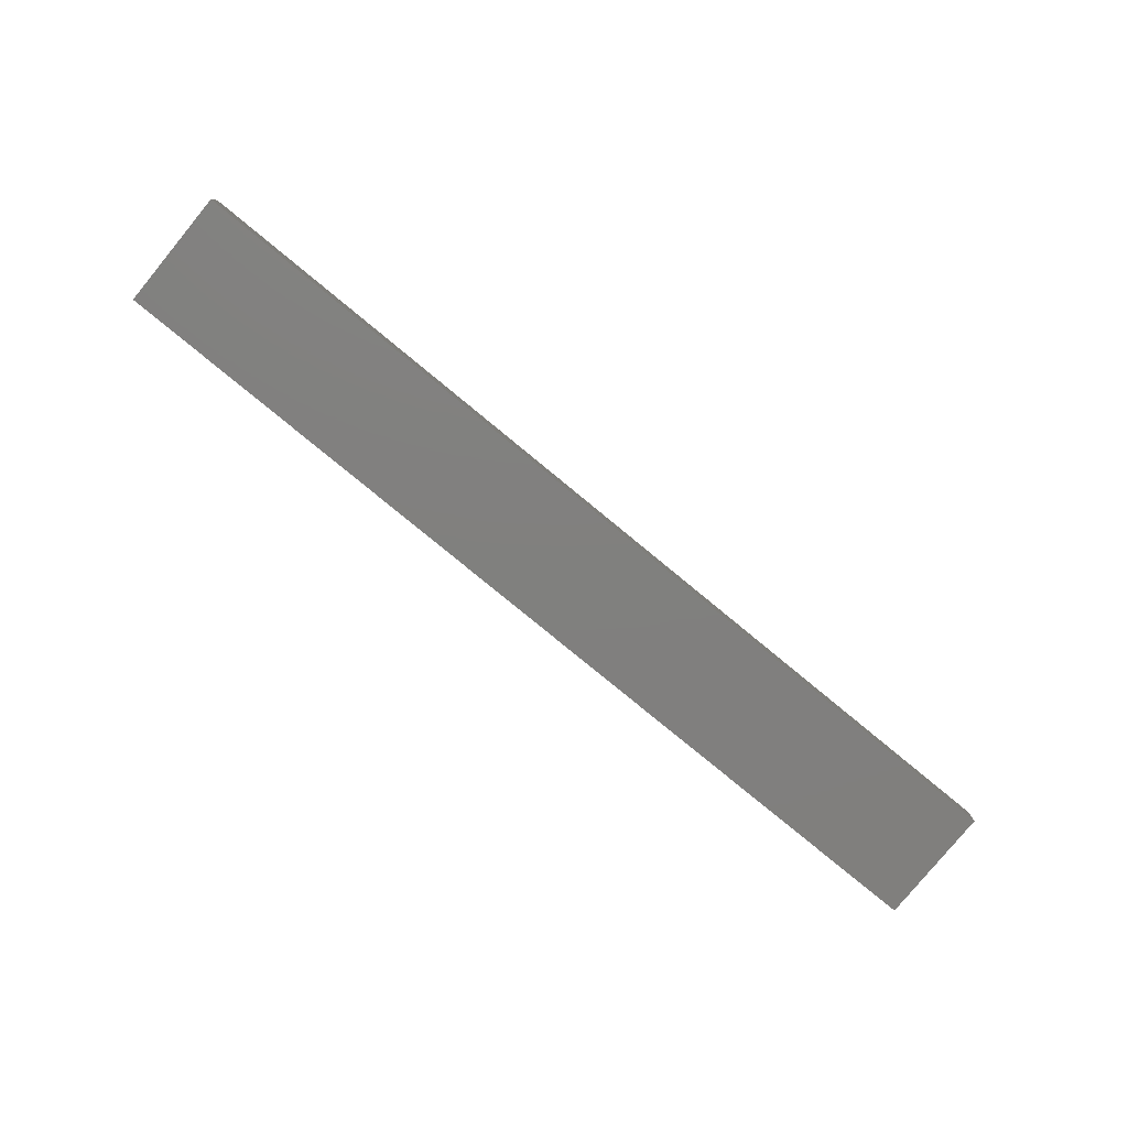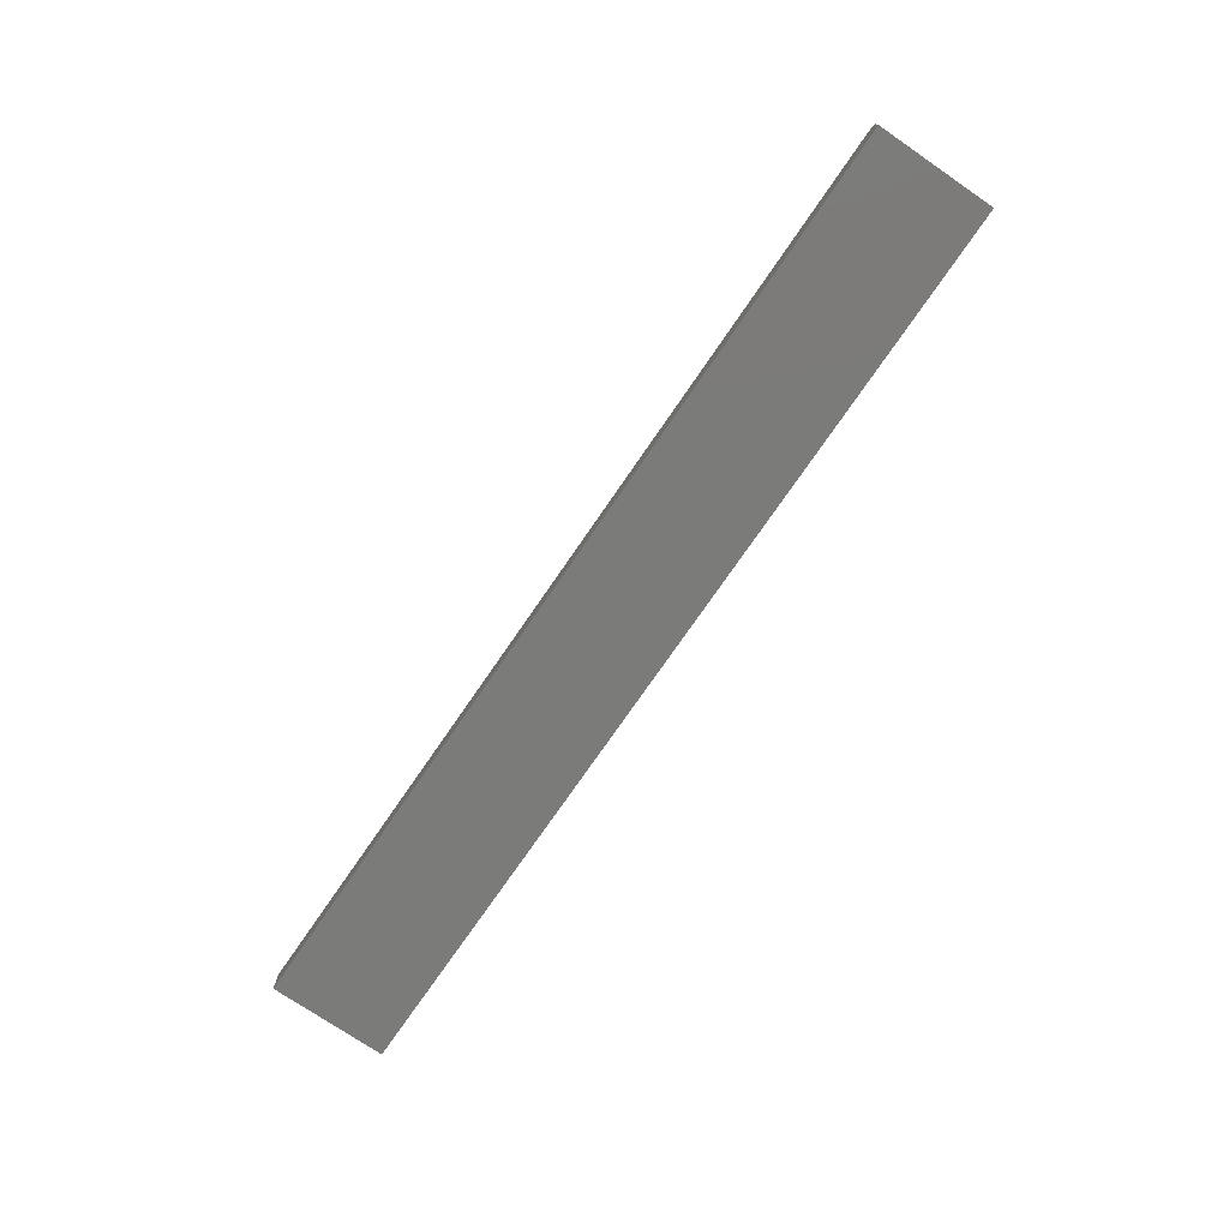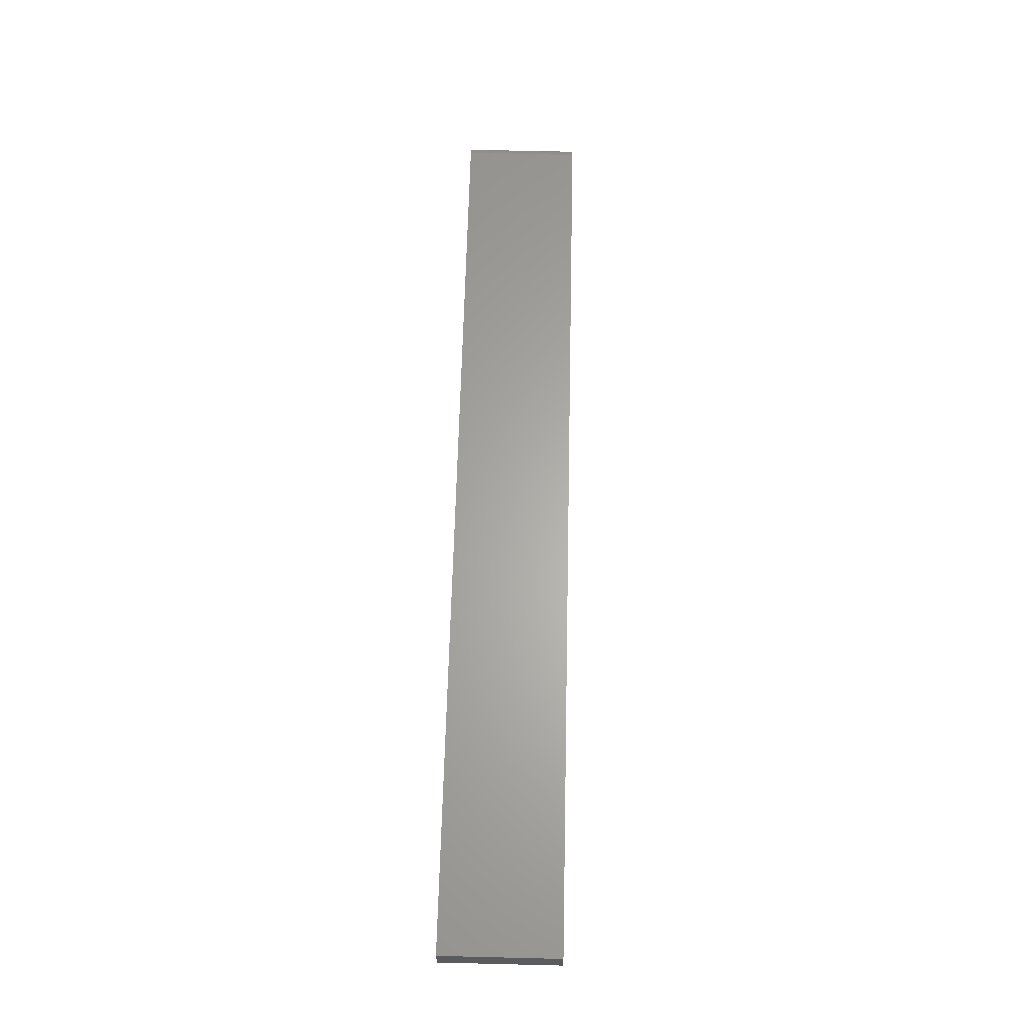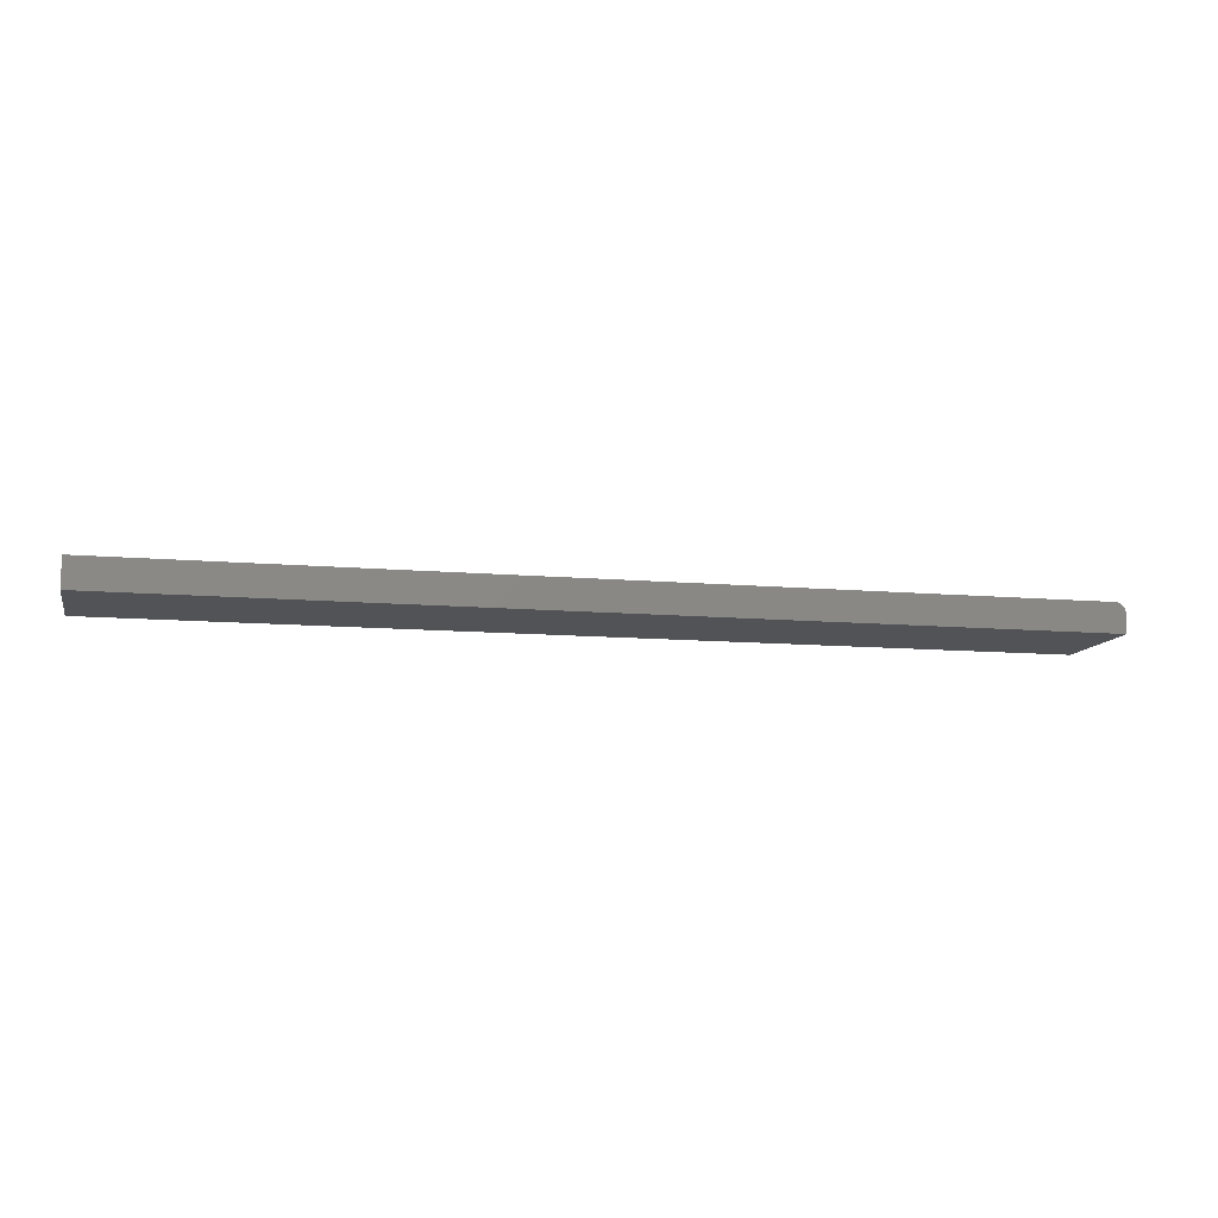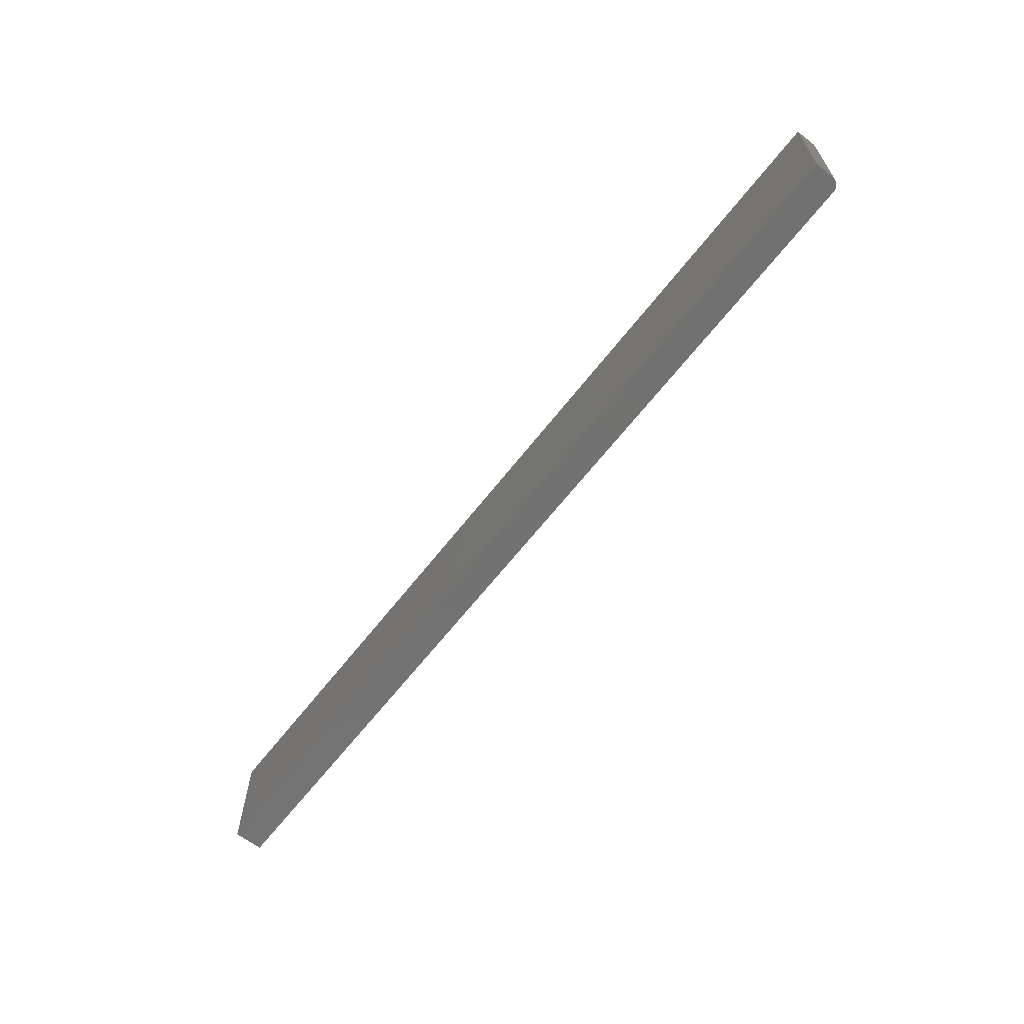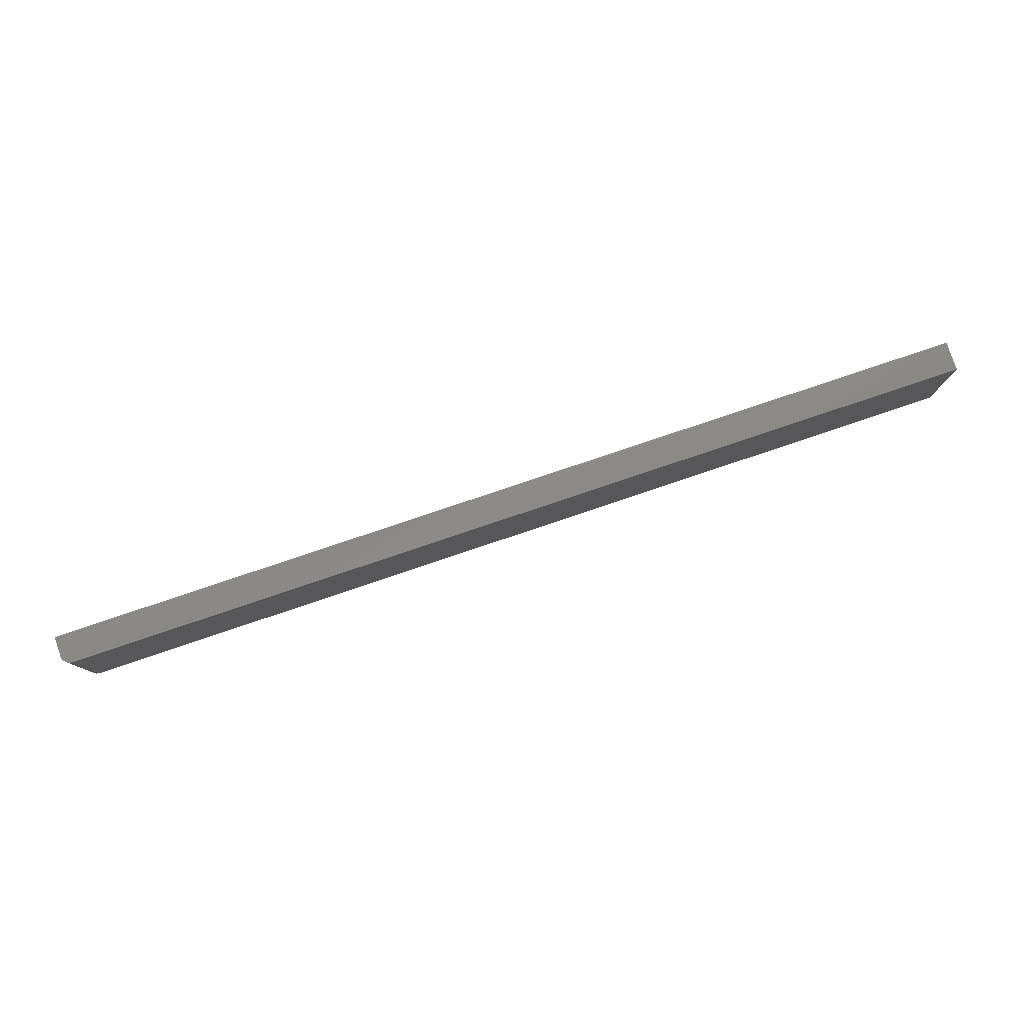
<metadata>
{"format":"stl","ext":"stl","renderer":"f3d","projection":"perspective","resolution":1024,"background":"white","views":[{"elev":-79.9,"azim":140.6,"up":"+Y"},{"elev":-74.2,"azim":55.6,"up":"+Y"},{"elev":63.6,"azim":-88.6,"up":"+Y"},{"elev":-10.7,"azim":-12.7,"up":"+Y"},{"elev":-63.9,"azim":52.2,"up":"+Z"},{"elev":79.7,"azim":161.4,"up":"+Z"}]}
</metadata>
<code>
# stl→obj: 24 verts, 44 faces
v -0.75 0 -0.09375
v -0.75 1.052e-17 0.09572
v 0.7344 1.648e-16 -0.09375
v 0.7344 1.753e-16 0.09572
v 0.75 -0.01562 0.09572
v 0.7497 -0.01258 0.09572
v 0.7488 -0.009646 0.09572
v 0.7404 -0.001189 0.09572
v 0.7374 -0.0003002 0.09572
v -0.75 -0.04688 0.09572
v 0.75 -0.04688 0.09572
v 0.7474 -0.006944 0.09572
v 0.7454 -0.004576 0.09572
v 0.7431 -0.002633 0.09572
v 0.75 -0.04688 -0.09375
v 0.75 -0.01562 -0.09375
v -0.75 -0.04688 -0.09375
v 0.7454 -0.004576 -0.09375
v 0.7474 -0.006944 -0.09375
v 0.7488 -0.009646 -0.09375
v 0.7497 -0.01258 -0.09375
v 0.7374 -0.0003002 -0.09375
v 0.7404 -0.001189 -0.09375
v 0.7431 -0.002633 -0.09375
f 1 2 3
f 3 2 4
f 5 6 7
f 4 8 9
f 10 11 8
f 10 8 4
f 10 4 2
f 11 5 7
f 11 7 12
f 11 12 13
f 11 13 14
f 11 14 8
f 15 16 11
f 11 16 5
f 3 17 1
f 18 19 20
f 18 20 21
f 18 21 16
f 15 17 3
f 15 3 22
f 15 22 23
f 15 23 24
f 15 24 18
f 15 18 16
f 3 4 22
f 22 4 9
f 22 9 23
f 23 9 8
f 23 8 24
f 24 8 14
f 24 14 18
f 18 14 13
f 18 13 19
f 19 13 12
f 19 12 20
f 20 12 7
f 20 7 21
f 21 7 6
f 21 6 16
f 16 6 5
f 17 15 10
f 10 15 11
f 10 2 17
f 17 2 1

</code>
